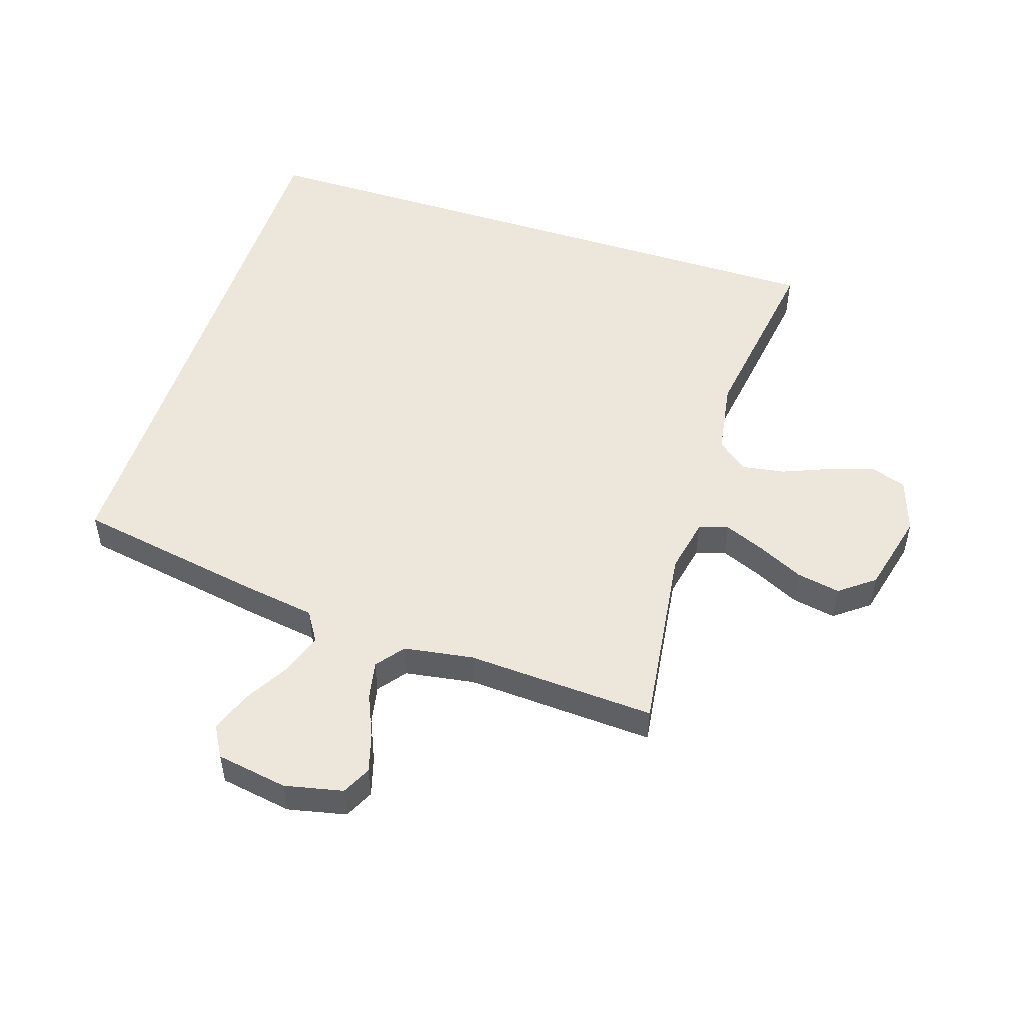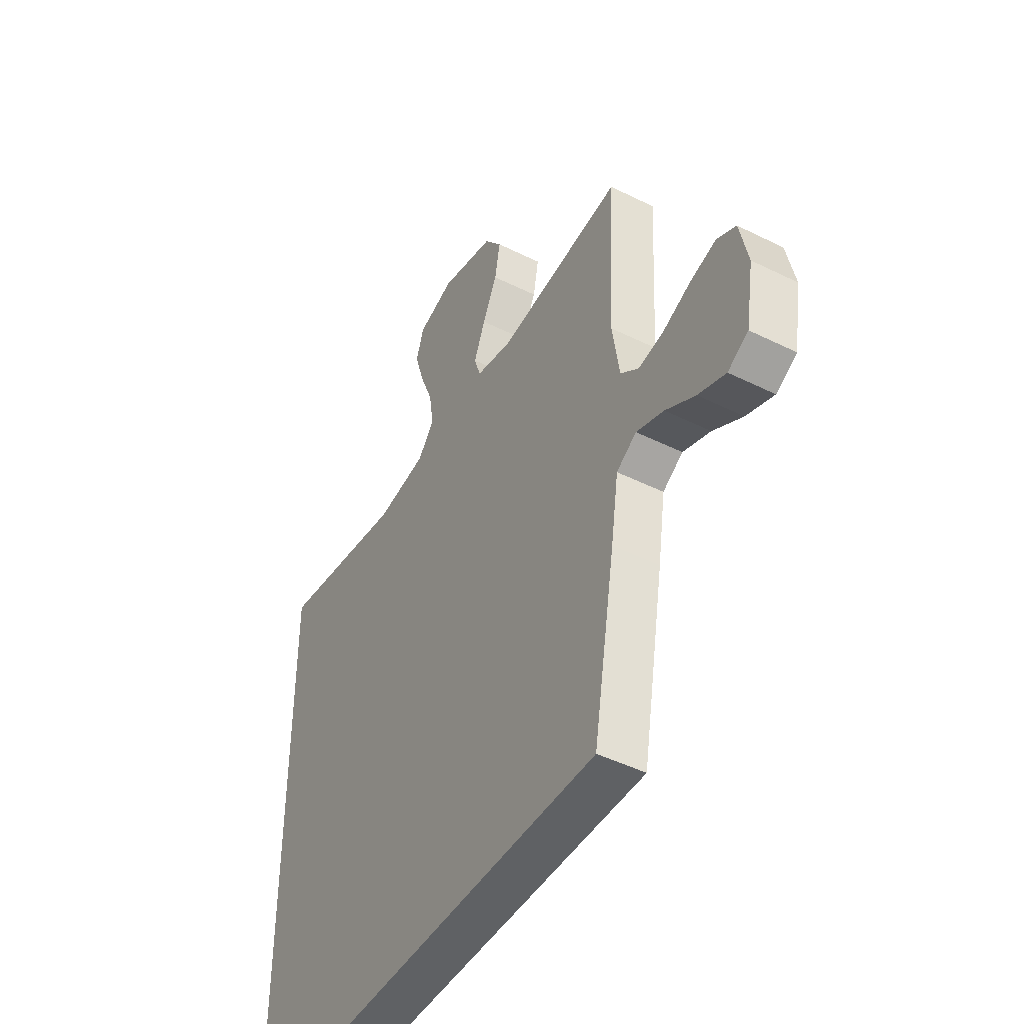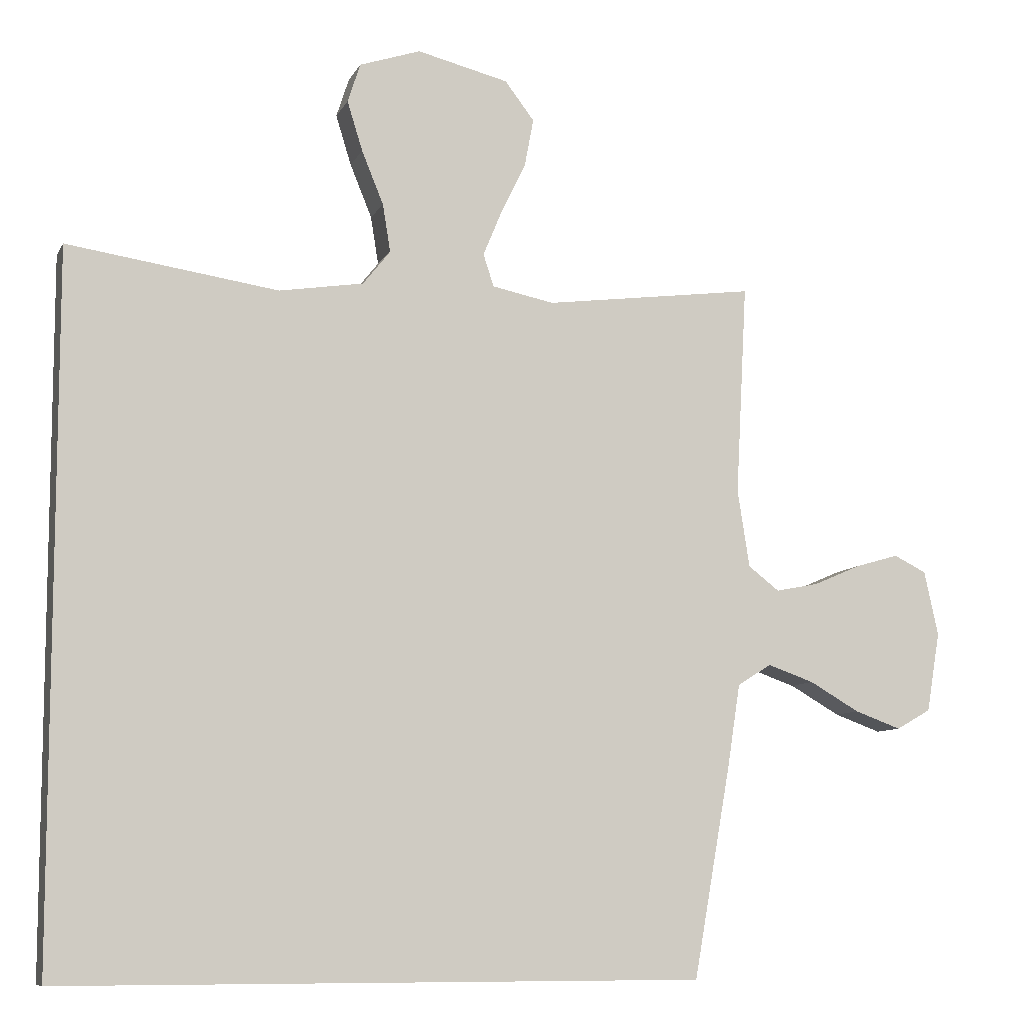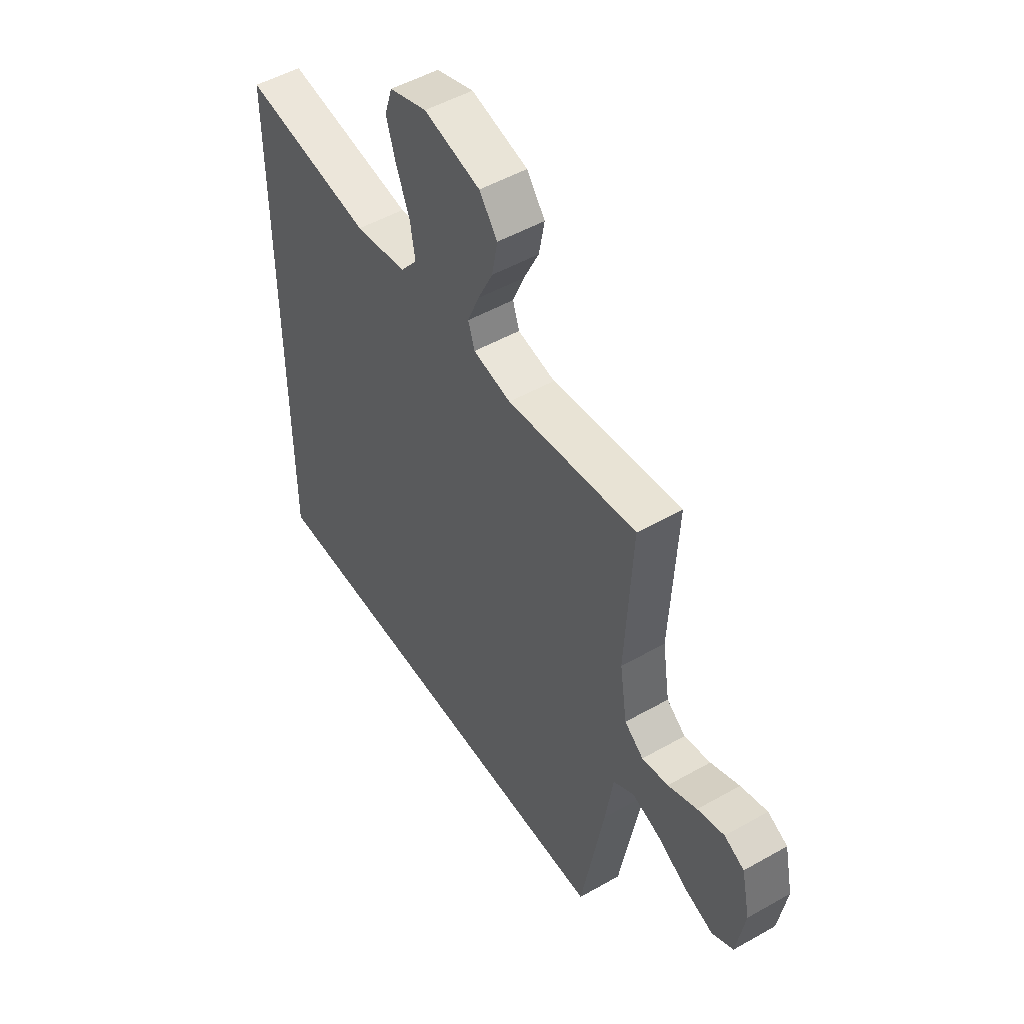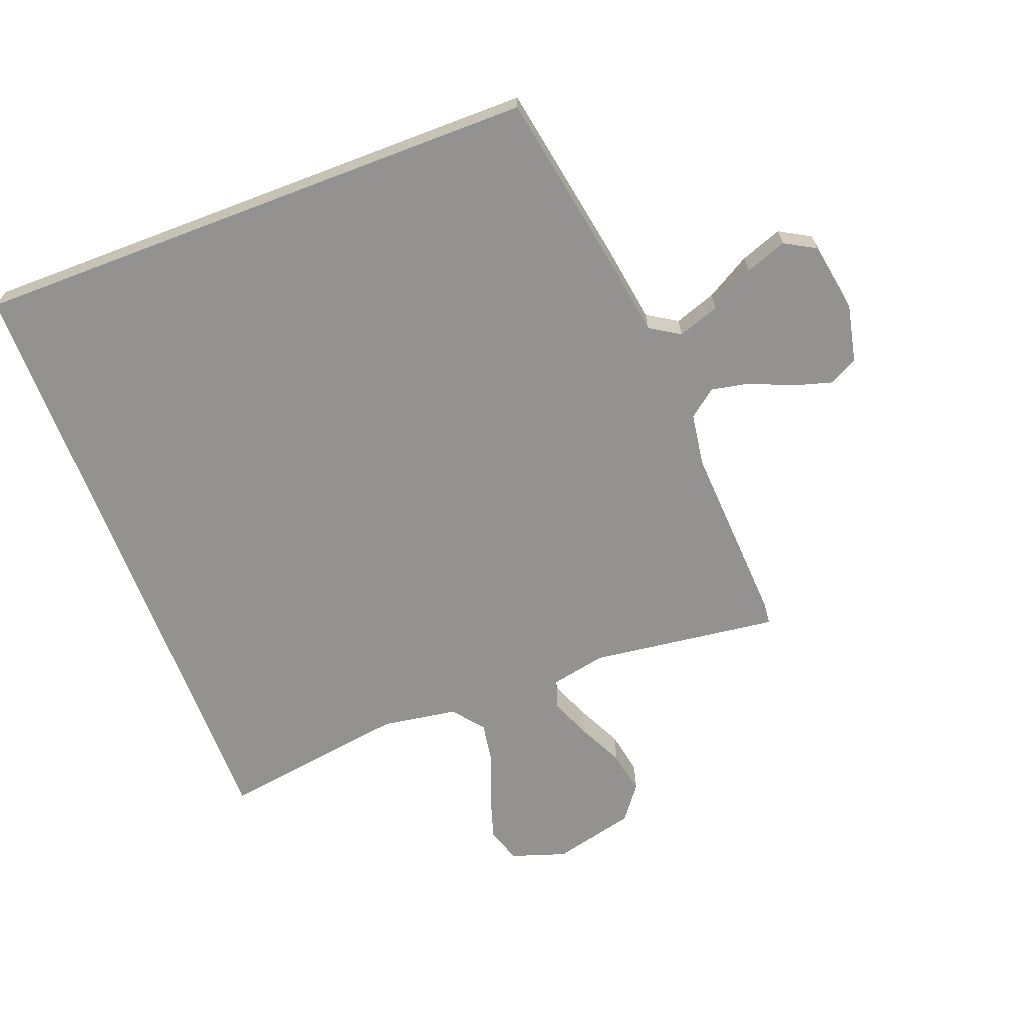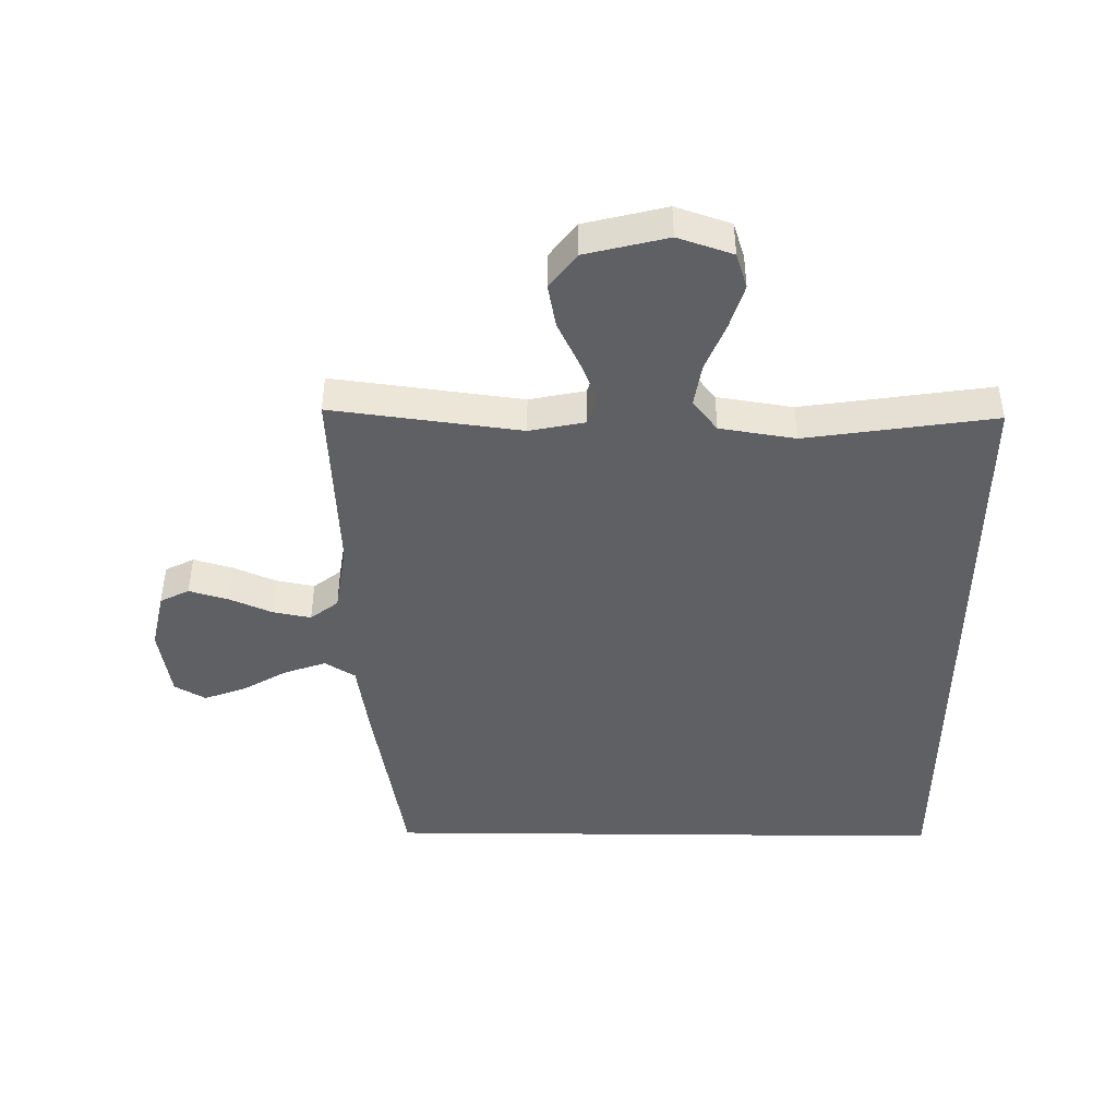
<metadata>
{"format":"obj","ext":"obj","renderer":"f3d","projection":"perspective","resolution":1024,"background":"white","views":[{"elev":50.9,"azim":-72.1,"up":"+Y"},{"elev":-45.9,"azim":-119.7,"up":"+Z"},{"elev":-8.8,"azim":162.8,"up":"+Z"},{"elev":50.4,"azim":-121.9,"up":"+Z"},{"elev":-66.5,"azim":-159.1,"up":"+Y"},{"elev":-44.7,"azim":-0.6,"up":"+Y"}]}
</metadata>
<code>
v -0.5 0.07 0.5
v -0.2 0.07 0.461
v -0.112 0.07 0.479
v -0.097 0.07 0.525
v -0.124 0.07 0.59
v -0.159 0.07 0.662
v -0.172 0.07 0.731
v -0.13 0.07 0.786
v 0 0.07 0.818
v 0.087 0.07 0.789
v 0.105 0.07 0.733
v 0.083 0.07 0.662
v 0.052 0.07 0.586
v 0.041 0.07 0.518
v 0.08 0.07 0.469
v 0.2 0.07 0.45
v 0.5 0.07 0.494
v 0.5 0.07 -0.5
v -0.411 0.07 -0.5
v -0.464 0.07 -0.2
v -0.482 0.07 -0.083
v -0.53 0.07 -0.053
v -0.596 0.07 -0.076
v -0.667 0.07 -0.117
v -0.733 0.07 -0.141
v -0.782 0.07 -0.113
v -0.801 0.07 0
v -0.781 0.07 0.092
v -0.735 0.07 0.115
v -0.673 0.07 0.097
v -0.606 0.07 0.068
v -0.545 0.07 0.056
v -0.501 0.07 0.09
v -0.484 0.07 0.2
v -0.5 0 0.5
v -0.2 0 0.461
v -0.112 0 0.479
v -0.097 0 0.525
v -0.124 0 0.59
v -0.159 0 0.662
v -0.172 0 0.731
v -0.13 0 0.786
v 0 0 0.818
v 0.087 0 0.789
v 0.105 0 0.733
v 0.083 0 0.662
v 0.052 0 0.586
v 0.041 0 0.518
v 0.08 0 0.469
v 0.2 0 0.45
v 0.5 0 0.494
v 0.5 0 -0.5
v -0.411 0 -0.5
v -0.464 0 -0.2
v -0.482 0 -0.083
v -0.53 0 -0.053
v -0.596 0 -0.076
v -0.667 0 -0.117
v -0.733 0 -0.141
v -0.782 0 -0.113
v -0.801 0 0
v -0.781 0 0.092
v -0.735 0 0.115
v -0.673 0 0.097
v -0.606 0 0.068
v -0.545 0 0.056
v -0.501 0 0.09
v -0.484 0 0.2
f 29 30 31
f 28 29 31
f 27 28 31
f 26 27 31
f 25 26 31
f 24 25 31
f 23 24 31
f 22 23 31 32
f 21 22 32 33
f 21 33 34
f 20 21 34
f 19 20 34
f 18 19 34
f 17 18 34
f 16 17 34
f 11 12 13
f 10 11 13
f 9 10 13
f 8 9 13
f 7 8 13
f 6 7 13
f 5 6 13
f 4 5 13 14
f 3 4 14 15
f 34 1 2
f 15 16 34
f 3 15 34
f 2 3 34
f 65 64 63
f 65 63 62
f 65 62 61
f 65 61 60
f 65 60 59
f 65 59 58
f 65 58 57
f 66 65 57 56
f 67 66 56 55
f 68 67 55
f 68 55 54
f 68 54 53
f 68 53 52
f 68 52 51
f 68 51 50
f 47 46 45
f 47 45 44
f 47 44 43
f 47 43 42
f 47 42 41
f 47 41 40
f 47 40 39
f 48 47 39 38
f 49 48 38 37
f 36 35 68
f 68 50 49
f 68 49 37
f 68 37 36
f 1 35 36 2
f 2 36 37 3
f 3 37 38 4
f 4 38 39 5
f 5 39 40 6
f 6 40 41 7
f 7 41 42 8
f 8 42 43 9
f 9 43 44 10
f 10 44 45 11
f 11 45 46 12
f 12 46 47 13
f 13 47 48 14
f 14 48 49 15
f 15 49 50 16
f 16 50 51 17
f 17 51 52 18
f 18 52 53 19
f 19 53 54 20
f 20 54 55 21
f 21 55 56 22
f 22 56 57 23
f 23 57 58 24
f 24 58 59 25
f 25 59 60 26
f 26 60 61 27
f 27 61 62 28
f 28 62 63 29
f 29 63 64 30
f 30 64 65 31
f 31 65 66 32
f 32 66 67 33
f 33 67 68 34
f 34 68 35 1

</code>
